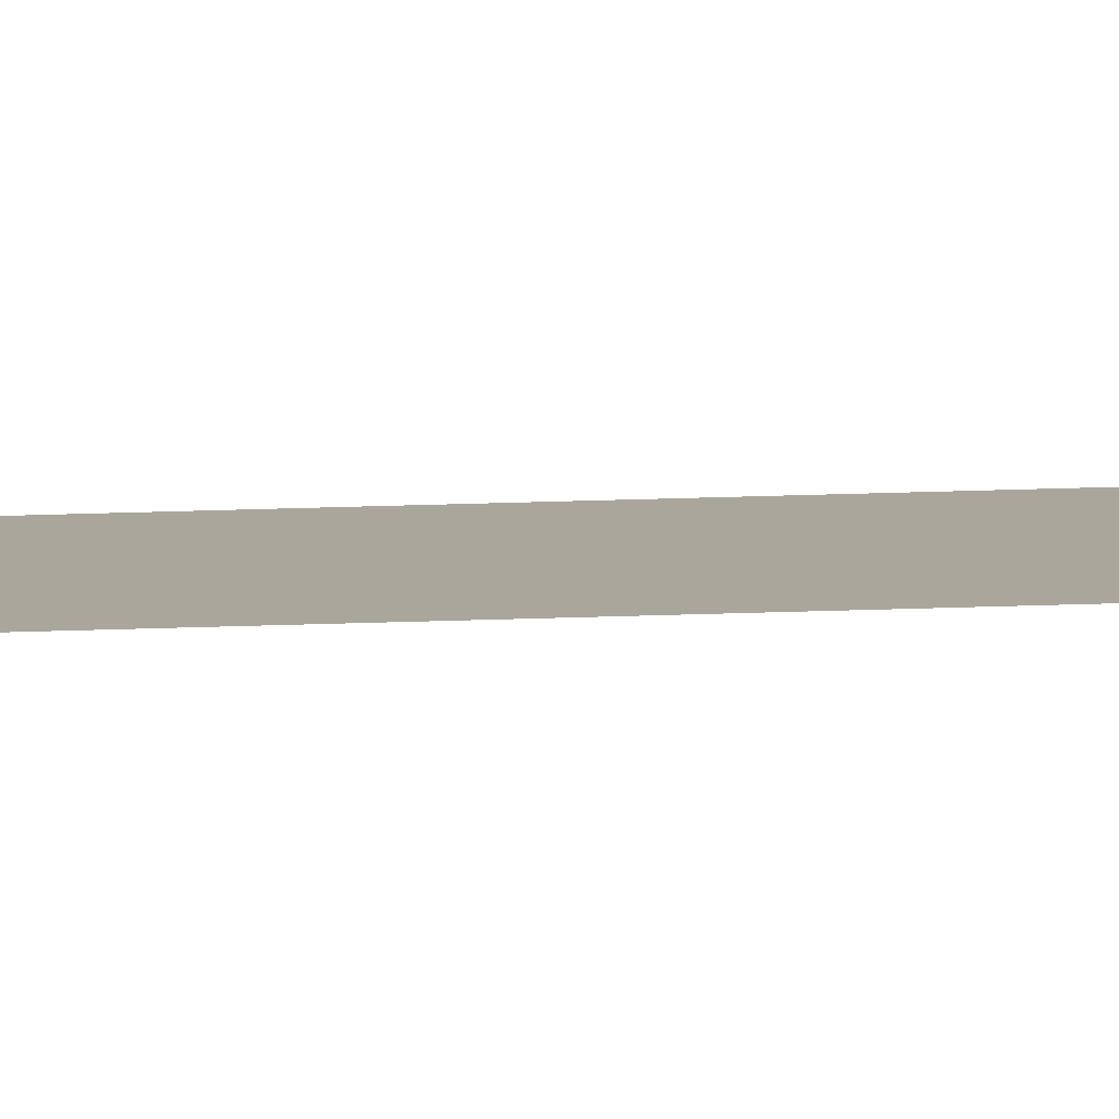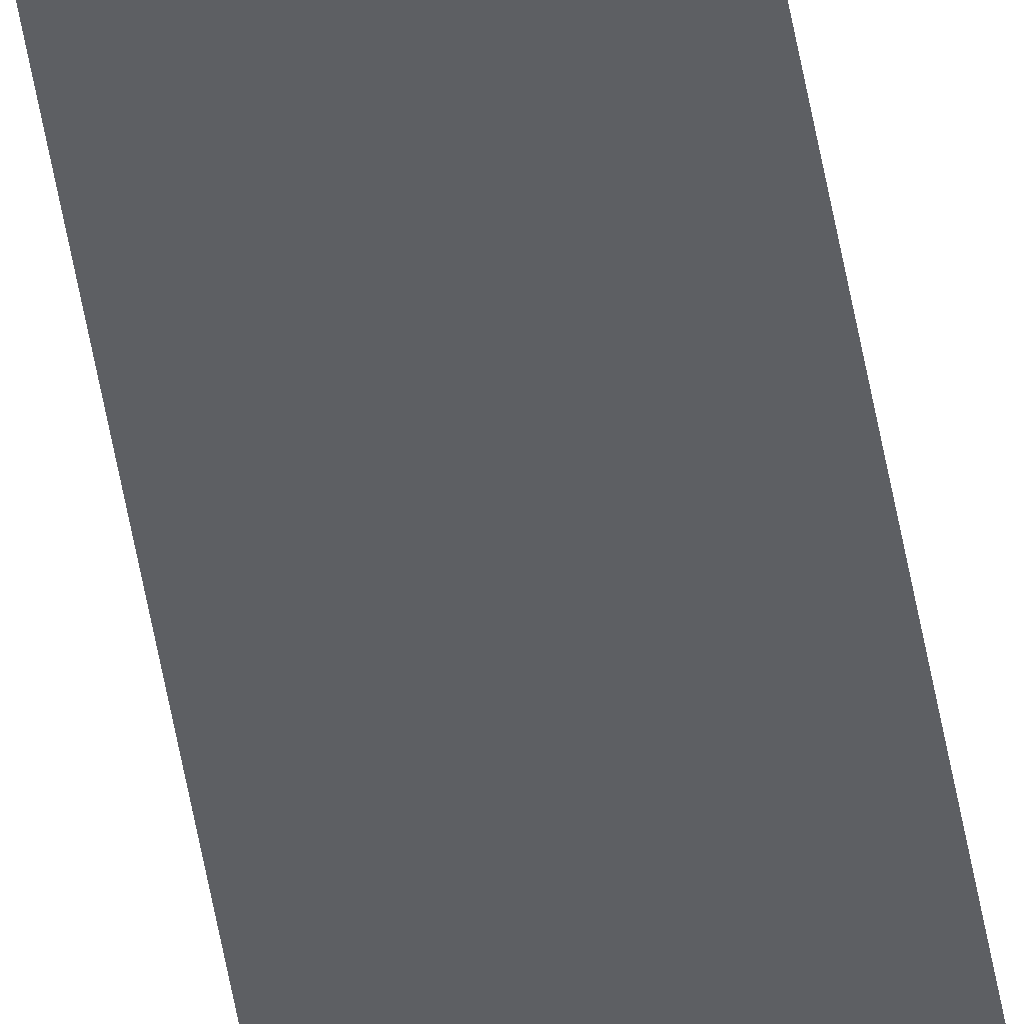
<metadata>
{"format":"obj","ext":"obj","renderer":"f3d","projection":"perspective","resolution":1024,"background":"white","views":[{"elev":7.9,"azim":-100.7,"up":"+Y"},{"elev":-40.1,"azim":-172.1,"up":"+Y"}]}
</metadata>
<code>
o All_Top.011_Mesh.024
v 19.99 0.4508 -10.6
v 19.99 0.4508 -16.72
v 19.99 0.4508 -11.28
v 19.99 0.4508 -11.96
v 19.99 0.4508 -12.64
v 19.99 0.4508 -13.32
v 19.99 0.4508 -14
v 19.99 0.4508 -14.68
v 19.99 0.4508 -15.36
v 19.99 0.4508 -16.04
v 19.94 0.4508 -10.6
v 19.94 0.4508 -11.28
v 19.94 0.4508 -11.96
v 19.94 0.4508 -12.64
v 19.94 0.4508 -13.32
v 19.94 0.4508 -14
v 19.94 0.4508 -14.68
v 19.94 0.4508 -15.36
v 19.94 0.4508 -16.04
v 19.94 0.4508 -16.72
f 1 3 4 5 6 7 8 9 10 2 20 19 18 17 16 15 14 13 12 11

</code>
